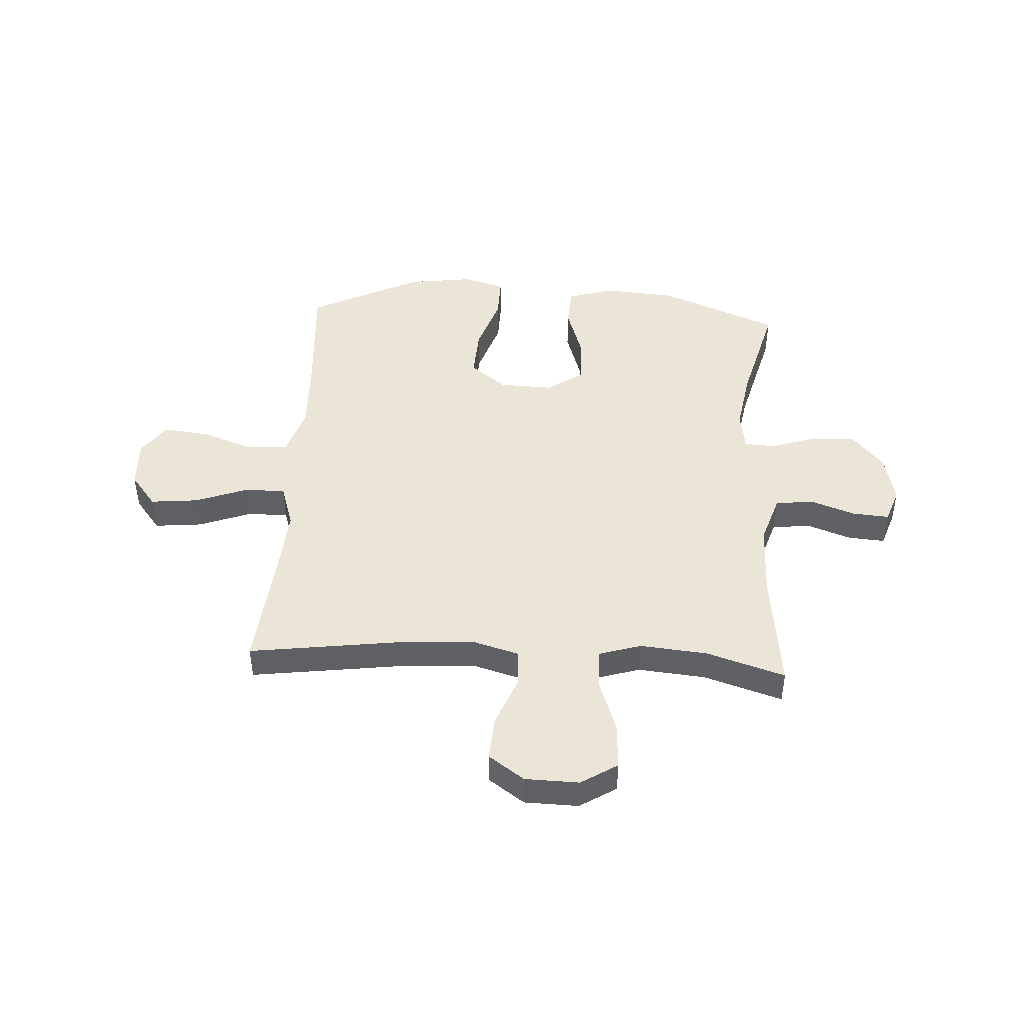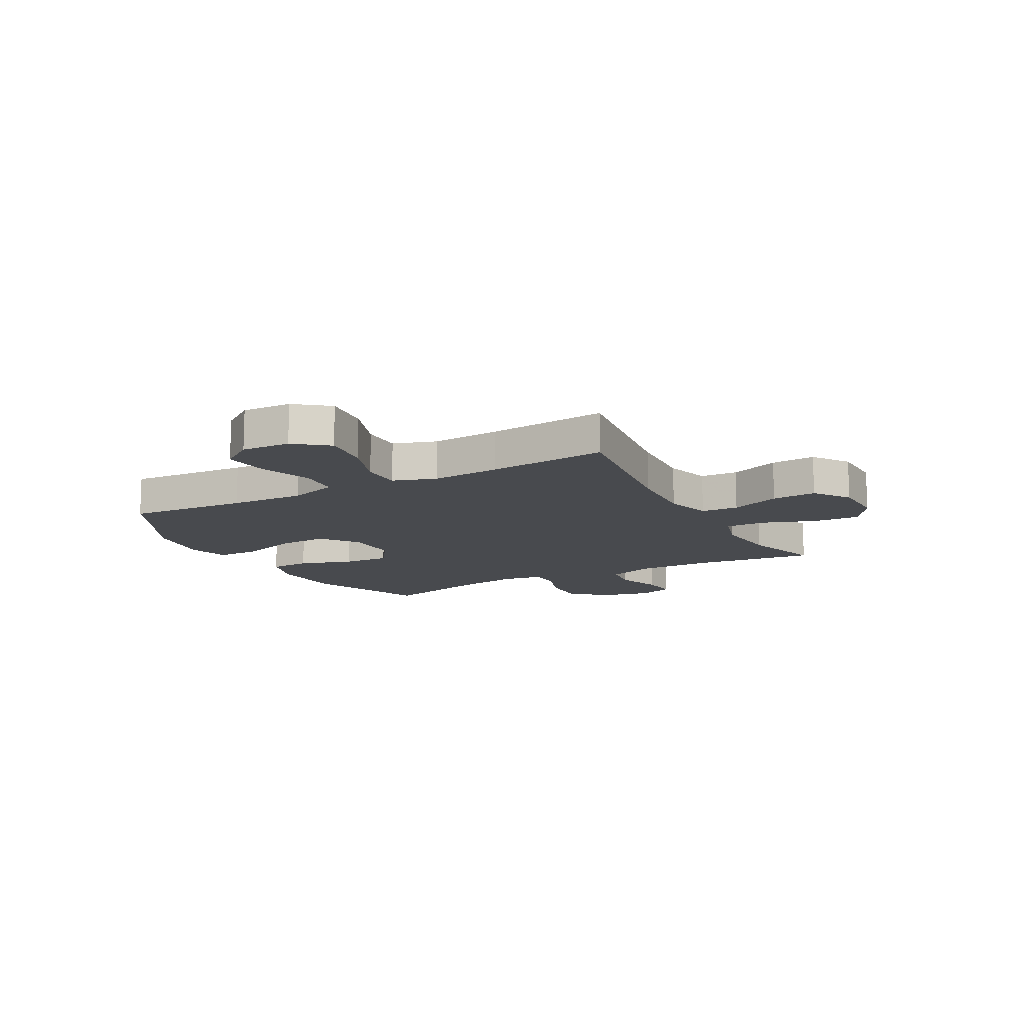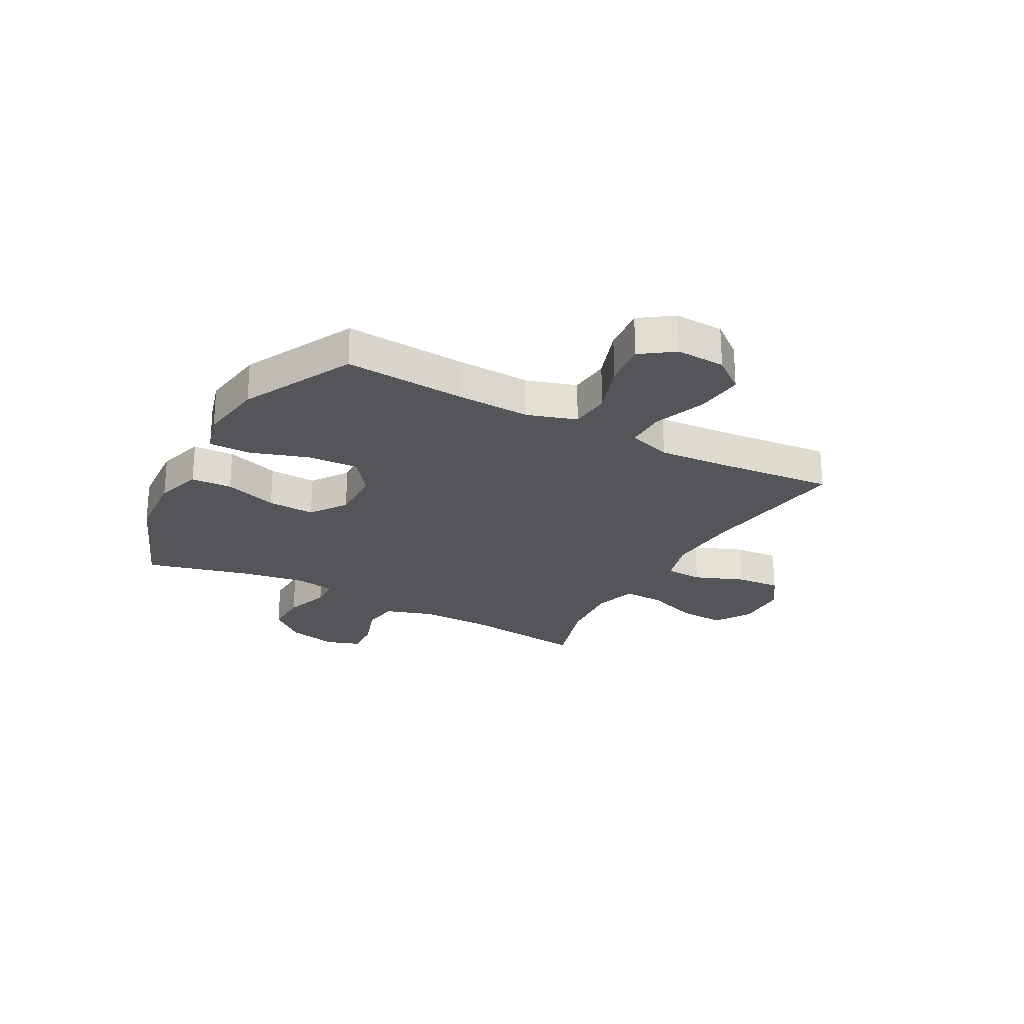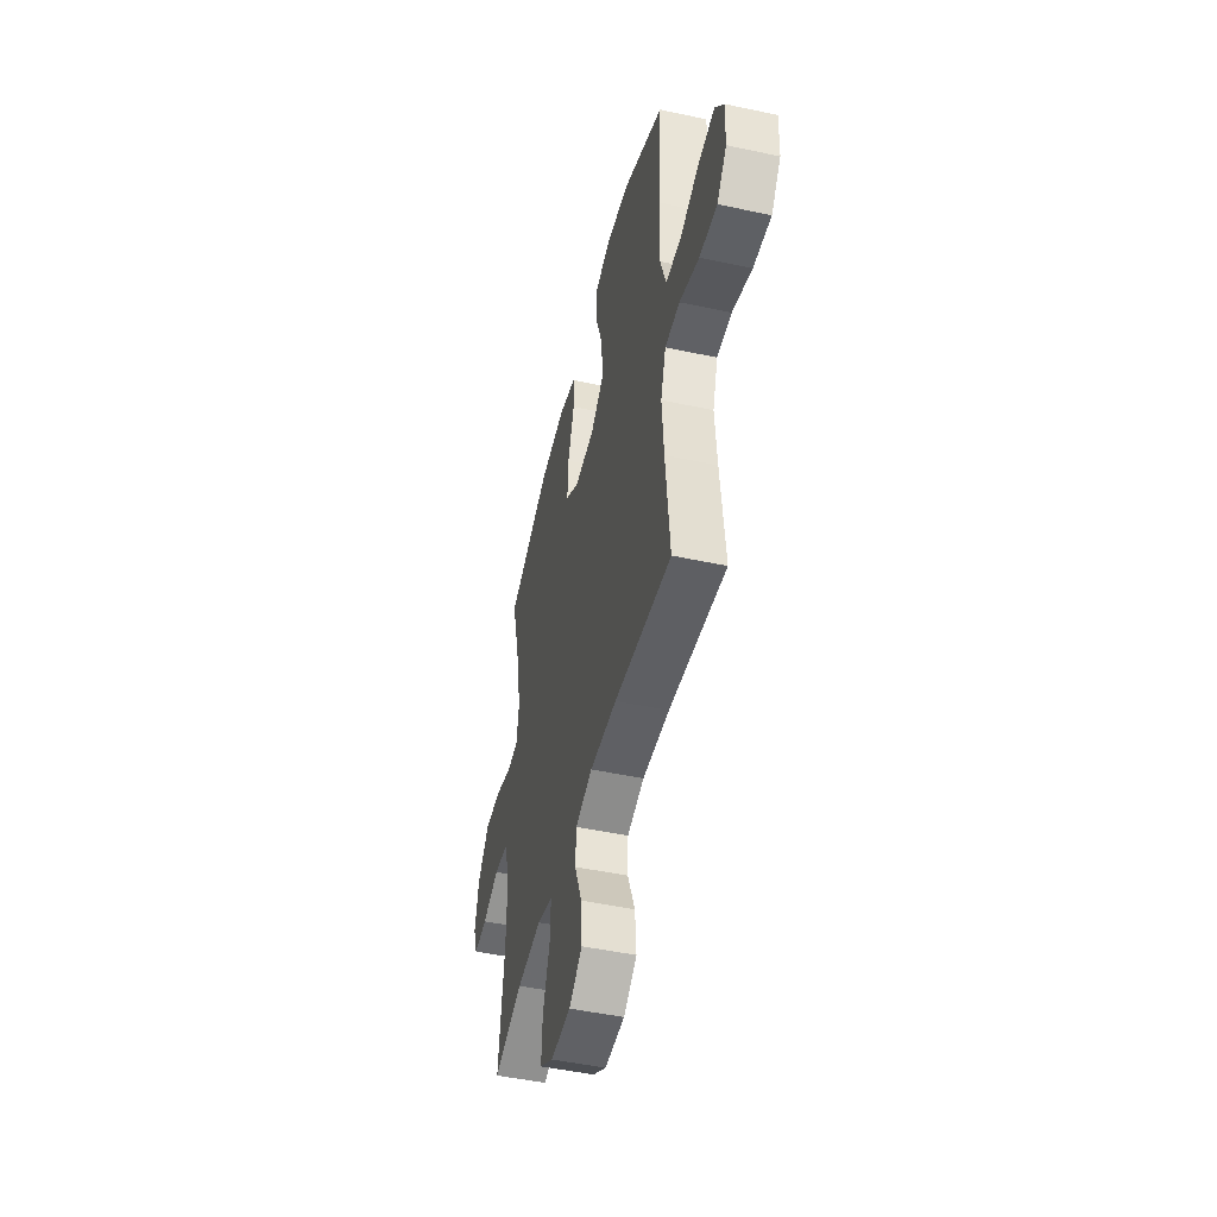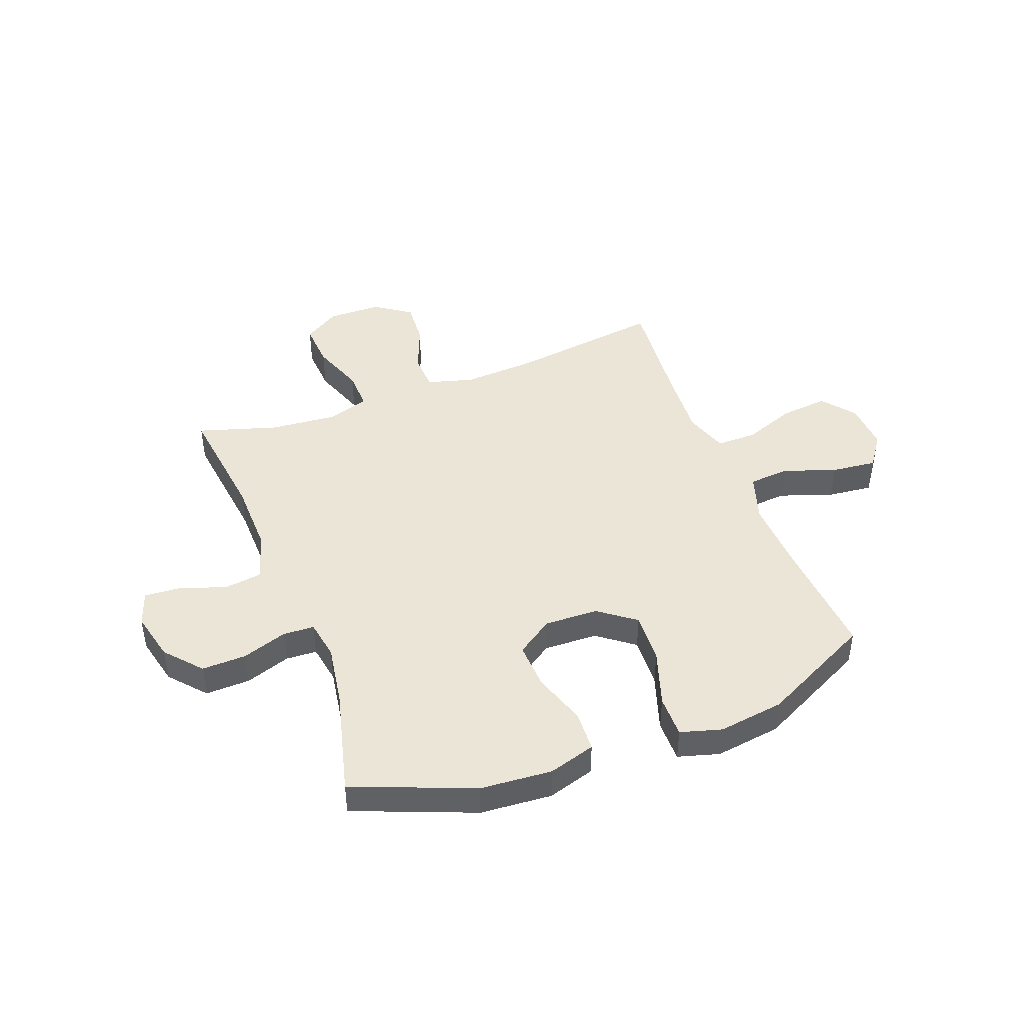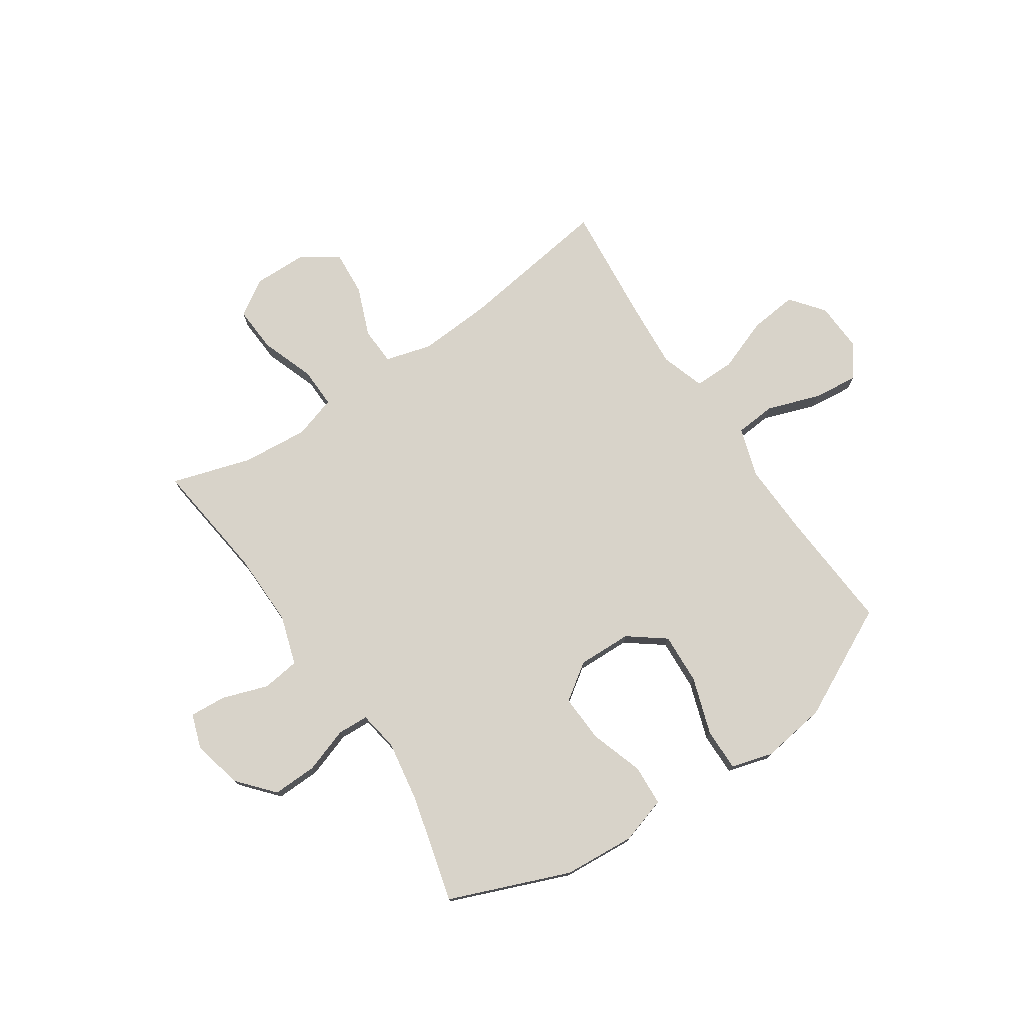
<metadata>
{"format":"obj","ext":"obj","renderer":"f3d","projection":"perspective","resolution":1024,"background":"white","views":[{"elev":45.8,"azim":-176.6,"up":"+Y"},{"elev":-12.9,"azim":118.5,"up":"+Y"},{"elev":-24.5,"azim":61.3,"up":"+Y"},{"elev":-48.4,"azim":76.5,"up":"+Z"},{"elev":44.2,"azim":-20.9,"up":"+Y"},{"elev":75.8,"azim":-34.0,"up":"+Y"}]}
</metadata>
<code>
v -0.5 0.07 0.5
v -0.28 0.07 0.588
v -0.148 0.07 0.598
v -0.062 0.07 0.572
v -0.058 0.07 0.497
v -0.09 0.07 0.399
v -0.094 0.07 0.312
v -0.027 0.07 0.266
v 0.072 0.07 0.269
v 0.139 0.07 0.32
v 0.134 0.07 0.414
v 0.099 0.07 0.519
v 0.098 0.07 0.597
v 0.174 0.07 0.619
v 0.295 0.07 0.602
v 0.5 0.07 0.5
v 0.485 0.07 0.279
v 0.48 0.07 0.142
v 0.509 0.07 0.052
v 0.584 0.07 0.046
v 0.681 0.07 0.08
v 0.764 0.07 0.089
v 0.807 0.07 0.029
v 0.803 0.07 -0.061
v 0.755 0.07 -0.122
v 0.667 0.07 -0.113
v 0.57 0.07 -0.077
v 0.496 0.07 -0.077
v 0.47 0.07 -0.157
v 0.479 0.07 -0.282
v 0.5 0.07 -0.5
v 0.216 0.07 -0.461
v 0.082 0.07 -0.453
v -0.003 0.07 -0.477
v -0.006 0.07 -0.546
v 0.03 0.07 -0.637
v 0.036 0.07 -0.719
v -0.03 0.07 -0.765
v -0.129 0.07 -0.767
v -0.196 0.07 -0.725
v -0.191 0.07 -0.64
v -0.156 0.07 -0.542
v -0.154 0.07 -0.468
v -0.232 0.07 -0.444
v -0.355 0.07 -0.455
v -0.5 0.07 -0.5
v -0.473 0.07 -0.278
v -0.471 0.07 -0.142
v -0.5 0.07 -0.052
v -0.569 0.07 -0.043
v -0.653 0.07 -0.072
v -0.72 0.07 -0.077
v -0.742 0.07 -0.014
v -0.721 0.07 0.078
v -0.664 0.07 0.144
v -0.582 0.07 0.142
v -0.499 0.07 0.114
v -0.442 0.07 0.117
v -0.43 0.07 0.19
v -0.449 0.07 0.305
v -0.5 0 0.5
v -0.28 0 0.588
v -0.148 0 0.598
v -0.062 0 0.572
v -0.058 0 0.497
v -0.09 0 0.399
v -0.094 0 0.312
v -0.027 0 0.266
v 0.072 0 0.269
v 0.139 0 0.32
v 0.134 0 0.414
v 0.099 0 0.519
v 0.098 0 0.597
v 0.174 0 0.619
v 0.295 0 0.602
v 0.5 0 0.5
v 0.485 0 0.279
v 0.48 0 0.142
v 0.509 0 0.052
v 0.584 0 0.046
v 0.681 0 0.08
v 0.764 0 0.089
v 0.807 0 0.029
v 0.803 0 -0.061
v 0.755 0 -0.122
v 0.667 0 -0.113
v 0.57 0 -0.077
v 0.496 0 -0.077
v 0.47 0 -0.157
v 0.479 0 -0.282
v 0.5 0 -0.5
v 0.216 0 -0.461
v 0.082 0 -0.453
v -0.003 0 -0.477
v -0.006 0 -0.546
v 0.03 0 -0.637
v 0.036 0 -0.719
v -0.03 0 -0.765
v -0.129 0 -0.767
v -0.196 0 -0.725
v -0.191 0 -0.64
v -0.156 0 -0.542
v -0.154 0 -0.468
v -0.232 0 -0.444
v -0.355 0 -0.455
v -0.5 0 -0.5
v -0.473 0 -0.278
v -0.471 0 -0.142
v -0.5 0 -0.052
v -0.569 0 -0.043
v -0.653 0 -0.072
v -0.72 0 -0.077
v -0.742 0 -0.014
v -0.721 0 0.078
v -0.664 0 0.144
v -0.582 0 0.142
v -0.499 0 0.114
v -0.442 0 0.117
v -0.43 0 0.19
v -0.449 0 0.305
f 55 56 57
f 54 55 57
f 53 54 57
f 52 53 57
f 51 52 57
f 50 51 57
f 49 50 57 58
f 48 49 58
f 47 48 58 59
f 45 46 47
f 44 45 47 59
f 40 41 42
f 39 40 42
f 38 39 42
f 37 38 42
f 36 37 42
f 35 36 42
f 34 35 42 43
f 44 59 60
f 43 44 60
f 34 43 60
f 33 34 60
f 25 26 27
f 24 25 27
f 23 24 27
f 22 23 27
f 21 22 27
f 20 21 27
f 19 20 27 28
f 18 19 28 29
f 15 16 17
f 14 15 17
f 13 14 17
f 12 13 17
f 11 12 17
f 10 11 17 18
f 9 10 18 29
f 4 5 6
f 3 4 6
f 2 3 6
f 1 2 6
f 60 1 6
f 60 6 7
f 60 7 8
f 33 60 8
f 32 33 8
f 32 8 9
f 31 32 9
f 30 31 9
f 9 29 30
f 117 116 115
f 117 115 114
f 117 114 113
f 117 113 112
f 117 112 111
f 117 111 110
f 118 117 110 109
f 118 109 108
f 119 118 108 107
f 107 106 105
f 119 107 105 104
f 102 101 100
f 102 100 99
f 102 99 98
f 102 98 97
f 102 97 96
f 102 96 95
f 103 102 95 94
f 120 119 104
f 120 104 103
f 120 103 94
f 120 94 93
f 87 86 85
f 87 85 84
f 87 84 83
f 87 83 82
f 87 82 81
f 87 81 80
f 88 87 80 79
f 89 88 79 78
f 77 76 75
f 77 75 74
f 77 74 73
f 77 73 72
f 77 72 71
f 78 77 71 70
f 89 78 70 69
f 66 65 64
f 66 64 63
f 66 63 62
f 66 62 61
f 66 61 120
f 67 66 120
f 68 67 120
f 68 120 93
f 68 93 92
f 69 68 92
f 69 92 91
f 69 91 90
f 90 89 69
f 1 61 62 2
f 2 62 63 3
f 3 63 64 4
f 4 64 65 5
f 5 65 66 6
f 6 66 67 7
f 7 67 68 8
f 8 68 69 9
f 9 69 70 10
f 10 70 71 11
f 11 71 72 12
f 12 72 73 13
f 13 73 74 14
f 14 74 75 15
f 15 75 76 16
f 16 76 77 17
f 17 77 78 18
f 18 78 79 19
f 19 79 80 20
f 20 80 81 21
f 21 81 82 22
f 22 82 83 23
f 23 83 84 24
f 24 84 85 25
f 25 85 86 26
f 26 86 87 27
f 27 87 88 28
f 28 88 89 29
f 29 89 90 30
f 30 90 91 31
f 31 91 92 32
f 32 92 93 33
f 33 93 94 34
f 34 94 95 35
f 35 95 96 36
f 36 96 97 37
f 37 97 98 38
f 38 98 99 39
f 39 99 100 40
f 40 100 101 41
f 41 101 102 42
f 42 102 103 43
f 43 103 104 44
f 44 104 105 45
f 45 105 106 46
f 46 106 107 47
f 47 107 108 48
f 48 108 109 49
f 49 109 110 50
f 50 110 111 51
f 51 111 112 52
f 52 112 113 53
f 53 113 114 54
f 54 114 115 55
f 55 115 116 56
f 56 116 117 57
f 57 117 118 58
f 58 118 119 59
f 59 119 120 60
f 60 120 61 1

</code>
